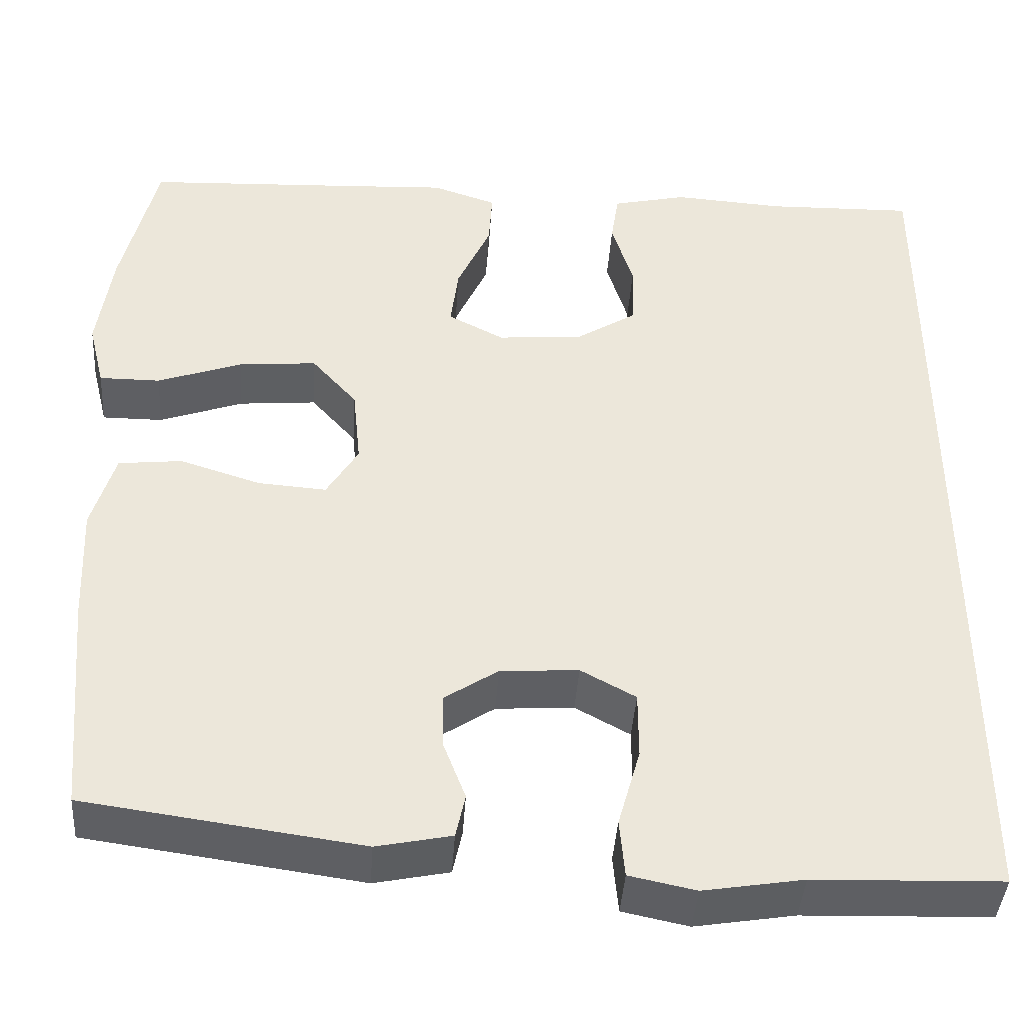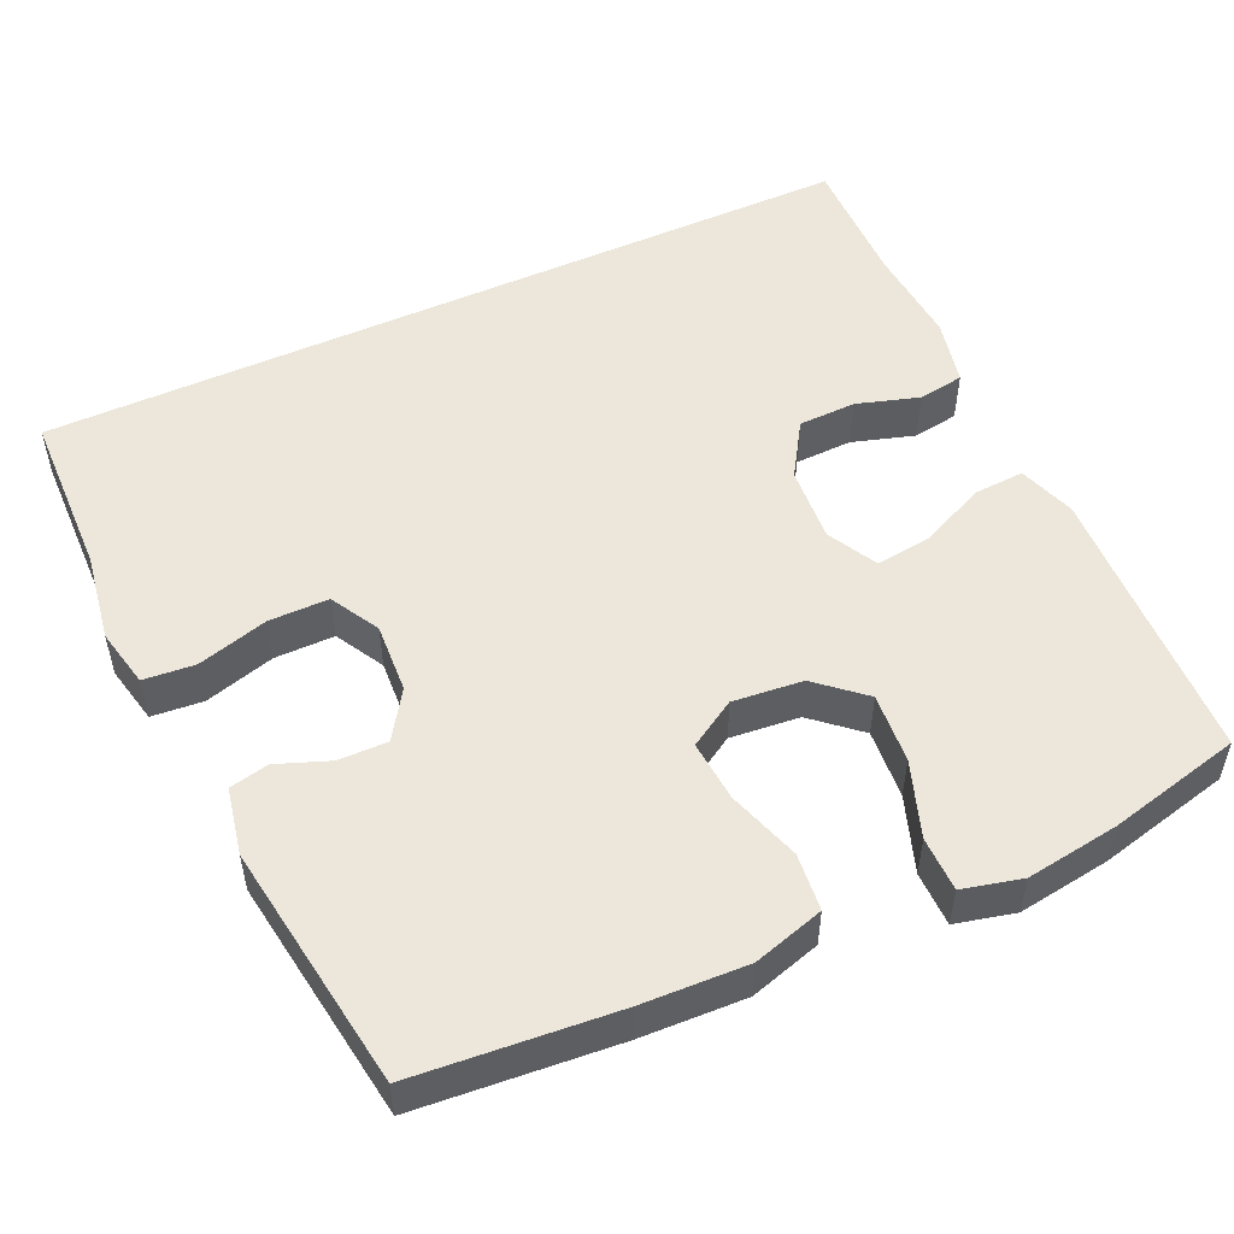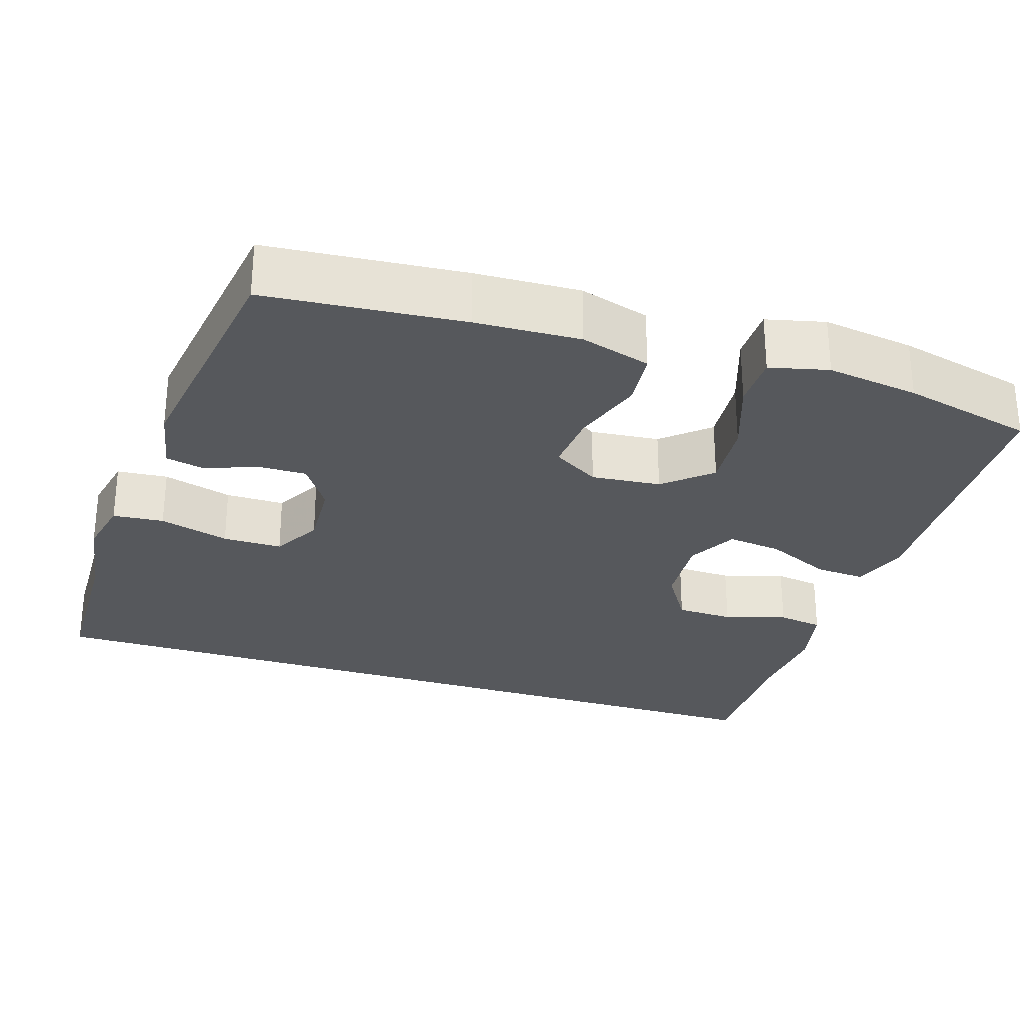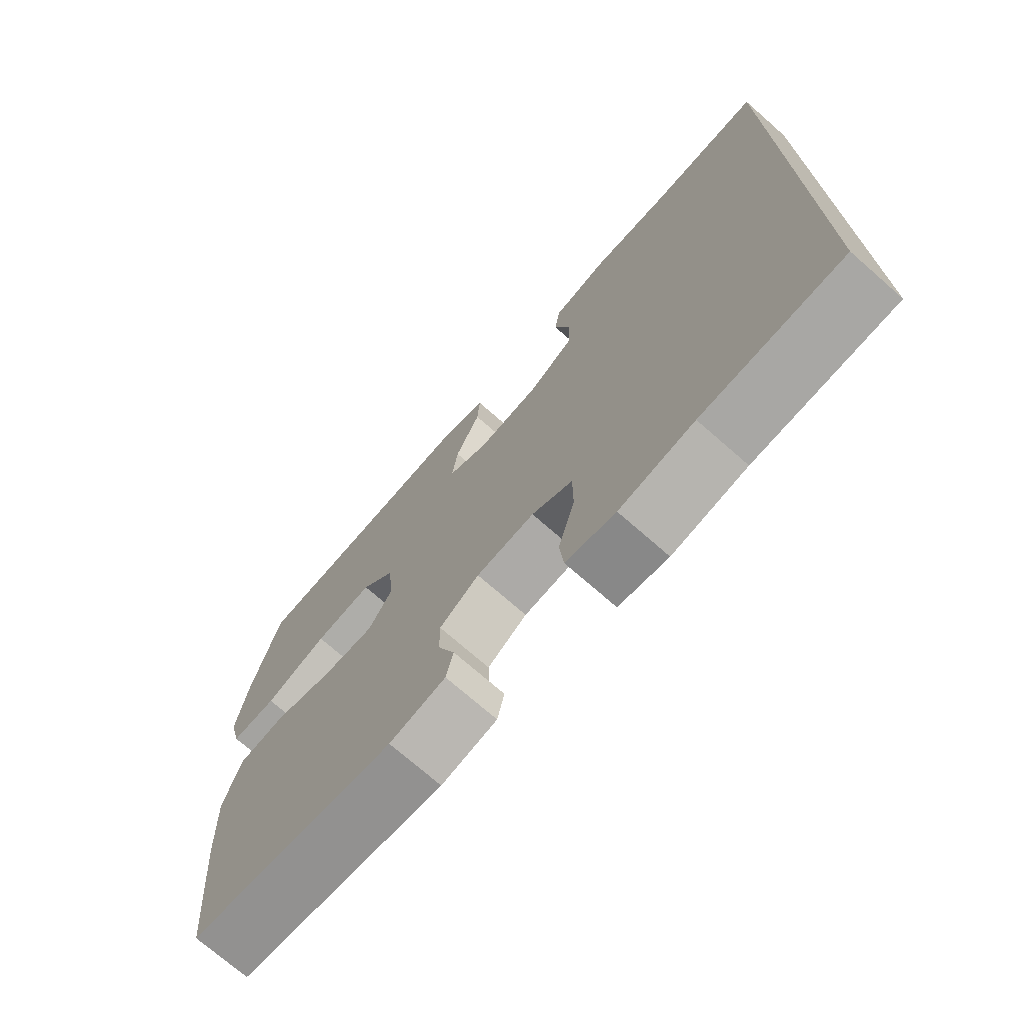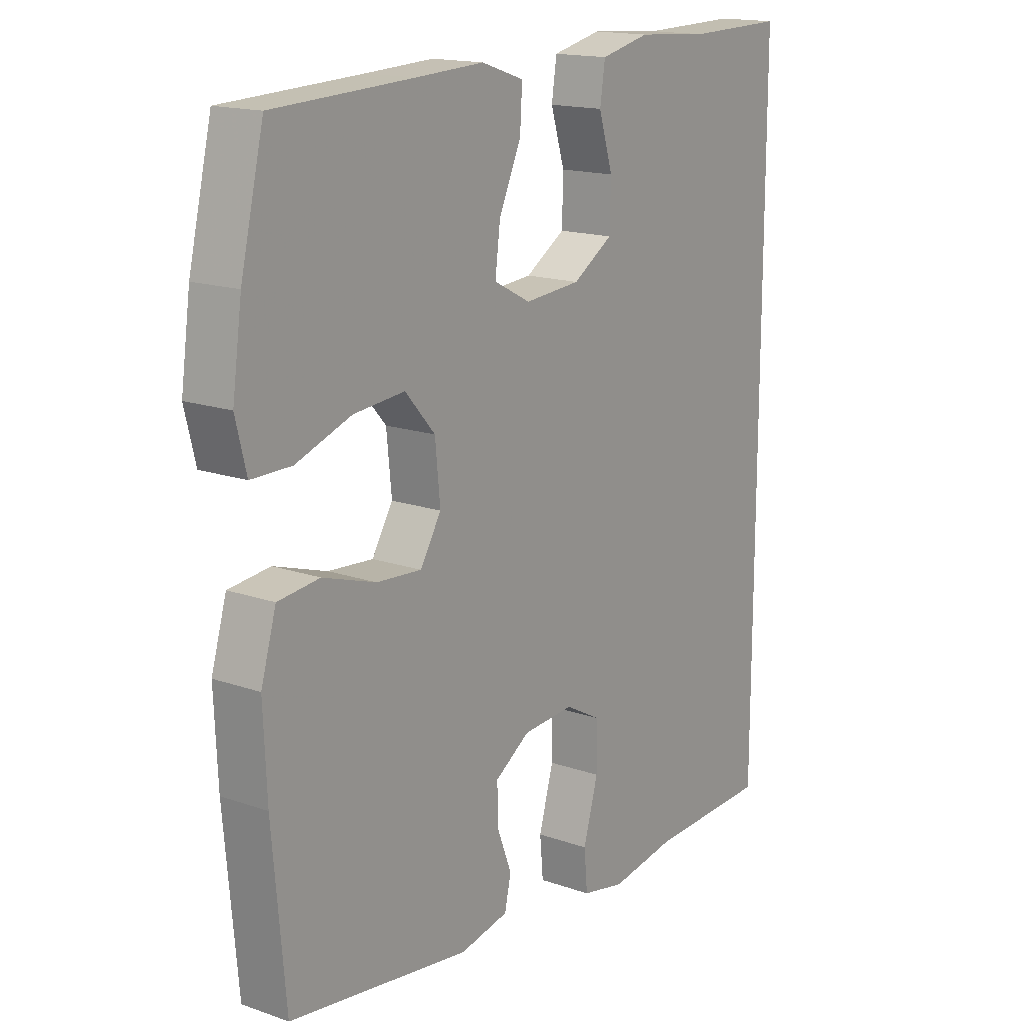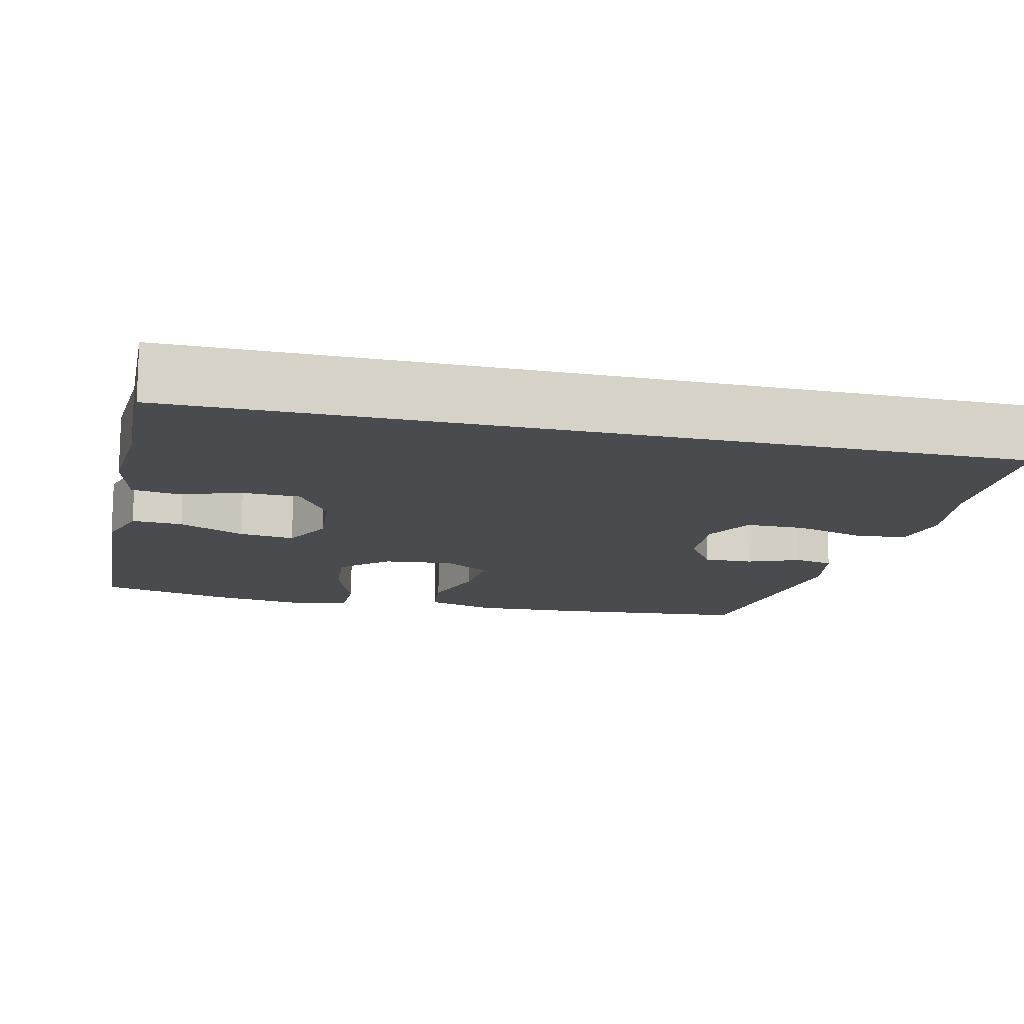
<metadata>
{"format":"obj","ext":"obj","renderer":"f3d","projection":"perspective","resolution":1024,"background":"white","views":[{"elev":-41.8,"azim":-3.8,"up":"+Z"},{"elev":51.7,"azim":-114.8,"up":"+Y"},{"elev":-28.3,"azim":-108.0,"up":"+Y"},{"elev":-73.0,"azim":48.8,"up":"+Z"},{"elev":16.2,"azim":-54.3,"up":"+Z"},{"elev":-14.1,"azim":77.0,"up":"+Y"}]}
</metadata>
<code>
v -0.5 0.07 0.5
v -0.254 0.07 0.511
v -0.133 0.07 0.517
v -0.058 0.07 0.492
v -0.062 0.07 0.426
v -0.101 0.07 0.34
v -0.11 0.07 0.268
v -0.045 0.07 0.234
v 0.054 0.07 0.242
v 0.125 0.07 0.287
v 0.127 0.07 0.362
v 0.102 0.07 0.443
v 0.111 0.07 0.503
v 0.198 0.07 0.523
v 0.327 0.07 0.514
v 0.5 0.07 0.518
v 0.5 0.07 -0.559
v 0.282 0.07 -0.566
v 0.166 0.07 -0.585
v 0.089 0.07 -0.569
v 0.083 0.07 -0.502
v 0.109 0.07 -0.41
v 0.109 0.07 -0.332
v 0.045 0.07 -0.297
v -0.046 0.07 -0.303
v -0.108 0.07 -0.344
v -0.107 0.07 -0.408
v -0.081 0.07 -0.476
v -0.092 0.07 -0.527
v -0.179 0.07 -0.545
v -0.5 0.07 -0.5
v -0.523 0.07 -0.241
v -0.529 0.07 -0.104
v -0.502 0.07 -0.012
v -0.428 0.07 -0.004
v -0.334 0.07 -0.034
v -0.254 0.07 -0.04
v -0.217 0.07 0.021
v -0.226 0.07 0.112
v -0.279 0.07 0.172
v -0.37 0.07 0.164
v -0.468 0.07 0.129
v -0.539 0.07 0.129
v -0.558 0.07 0.206
v -0.541 0.07 0.327
v -0.5 0 0.5
v -0.254 0 0.511
v -0.133 0 0.517
v -0.058 0 0.492
v -0.062 0 0.426
v -0.101 0 0.34
v -0.11 0 0.268
v -0.045 0 0.234
v 0.054 0 0.242
v 0.125 0 0.287
v 0.127 0 0.362
v 0.102 0 0.443
v 0.111 0 0.503
v 0.198 0 0.523
v 0.327 0 0.514
v 0.5 0 0.518
v 0.5 0 -0.559
v 0.282 0 -0.566
v 0.166 0 -0.585
v 0.089 0 -0.569
v 0.083 0 -0.502
v 0.109 0 -0.41
v 0.109 0 -0.332
v 0.045 0 -0.297
v -0.046 0 -0.303
v -0.108 0 -0.344
v -0.107 0 -0.408
v -0.081 0 -0.476
v -0.092 0 -0.527
v -0.179 0 -0.545
v -0.5 0 -0.5
v -0.523 0 -0.241
v -0.529 0 -0.104
v -0.502 0 -0.012
v -0.428 0 -0.004
v -0.334 0 -0.034
v -0.254 0 -0.04
v -0.217 0 0.021
v -0.226 0 0.112
v -0.279 0 0.172
v -0.37 0 0.164
v -0.468 0 0.129
v -0.539 0 0.129
v -0.558 0 0.206
v -0.541 0 0.327
f 44 45 1 2
f 41 42 43 44
f 40 41 44 2
f 39 40 2 3
f 38 39 3 4
f 33 34 35 36
f 33 36 37
f 32 33 37
f 31 32 37
f 30 31 37 38
f 27 28 29 30
f 26 27 30 38
f 19 20 21 22
f 18 19 22 23
f 15 16 17 18
f 15 18 23
f 14 15 23 24
f 11 12 13 14
f 10 11 14
f 4 5 6
f 38 4 6
f 38 6 7
f 25 26 38 7
f 10 14 24 25
f 9 10 25
f 8 9 25
f 7 8 25
f 47 46 90 89
f 89 88 87 86
f 47 89 86 85
f 48 47 85 84
f 49 48 84 83
f 81 80 79 78
f 82 81 78
f 82 78 77
f 82 77 76
f 83 82 76 75
f 75 74 73 72
f 83 75 72 71
f 67 66 65 64
f 68 67 64 63
f 63 62 61 60
f 68 63 60
f 69 68 60 59
f 59 58 57 56
f 59 56 55
f 51 50 49
f 51 49 83
f 52 51 83
f 52 83 71 70
f 70 69 59 55
f 70 55 54
f 70 54 53
f 70 53 52
f 1 46 47 2
f 2 47 48 3
f 3 48 49 4
f 4 49 50 5
f 5 50 51 6
f 6 51 52 7
f 7 52 53 8
f 8 53 54 9
f 9 54 55 10
f 10 55 56 11
f 11 56 57 12
f 12 57 58 13
f 13 58 59 14
f 14 59 60 15
f 15 60 61 16
f 16 61 62 17
f 17 62 63 18
f 18 63 64 19
f 19 64 65 20
f 20 65 66 21
f 21 66 67 22
f 22 67 68 23
f 23 68 69 24
f 24 69 70 25
f 25 70 71 26
f 26 71 72 27
f 27 72 73 28
f 28 73 74 29
f 29 74 75 30
f 30 75 76 31
f 31 76 77 32
f 32 77 78 33
f 33 78 79 34
f 34 79 80 35
f 35 80 81 36
f 36 81 82 37
f 37 82 83 38
f 38 83 84 39
f 39 84 85 40
f 40 85 86 41
f 41 86 87 42
f 42 87 88 43
f 43 88 89 44
f 44 89 90 45
f 45 90 46 1

</code>
